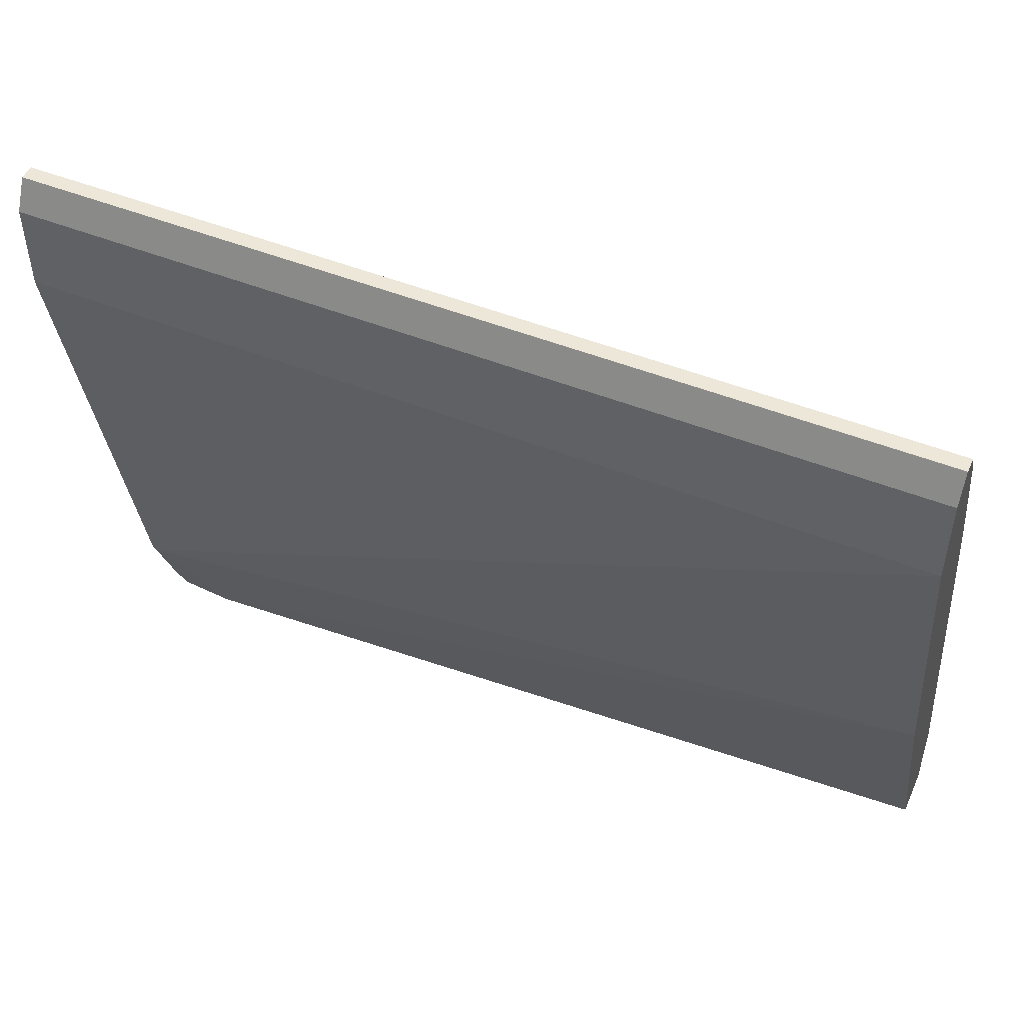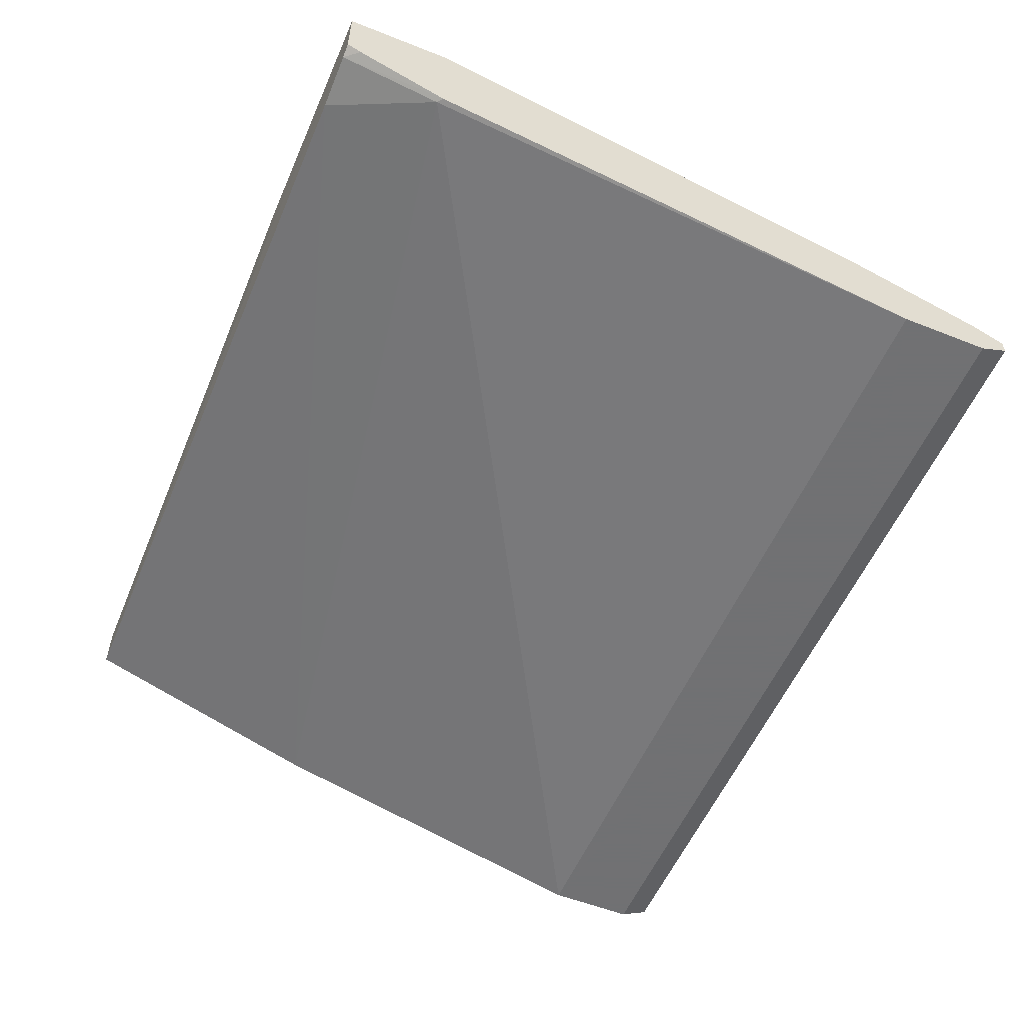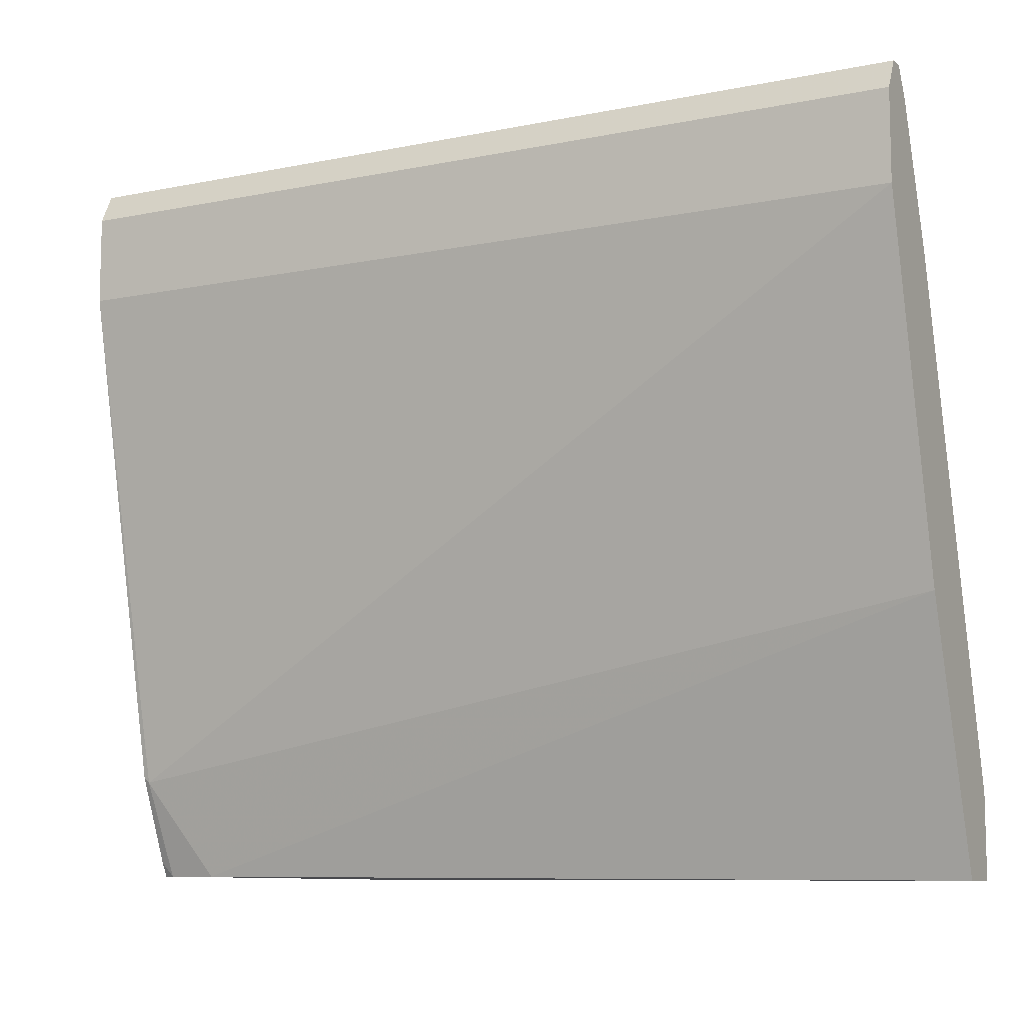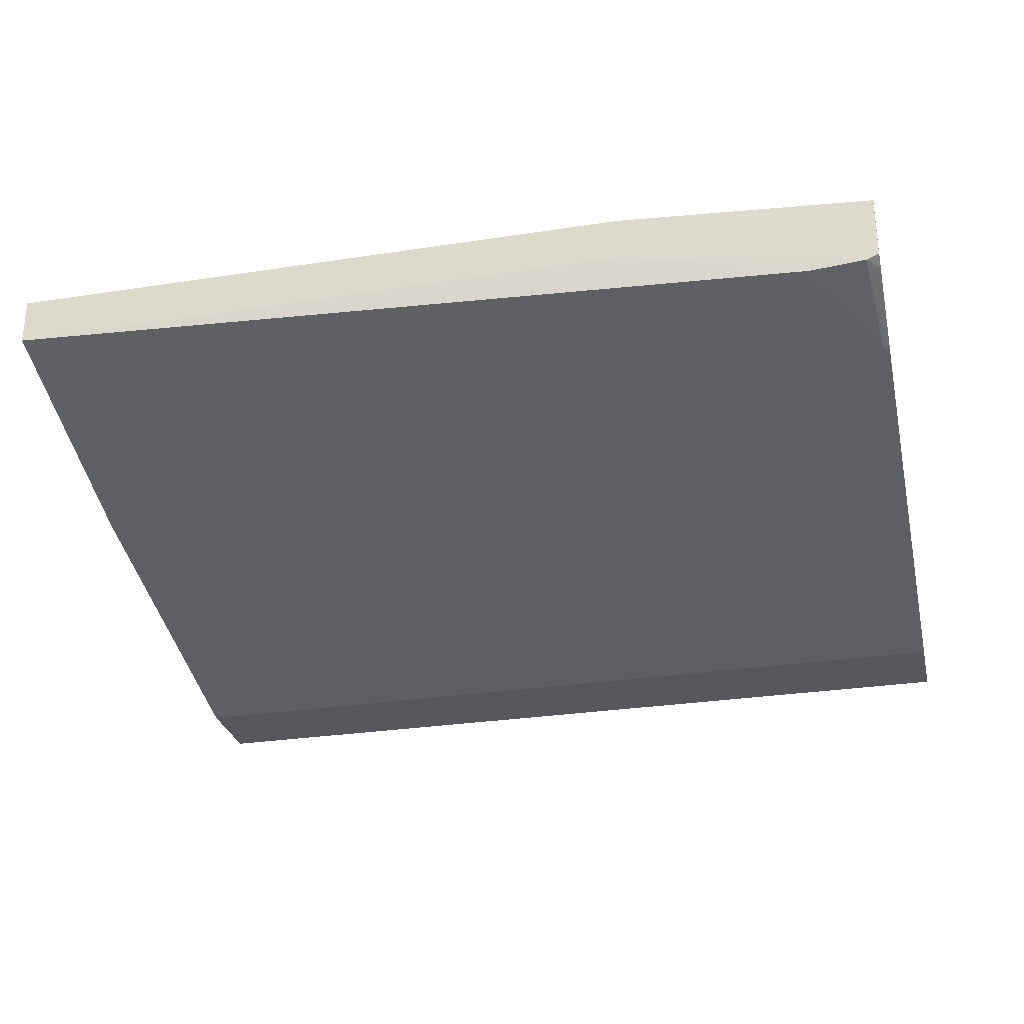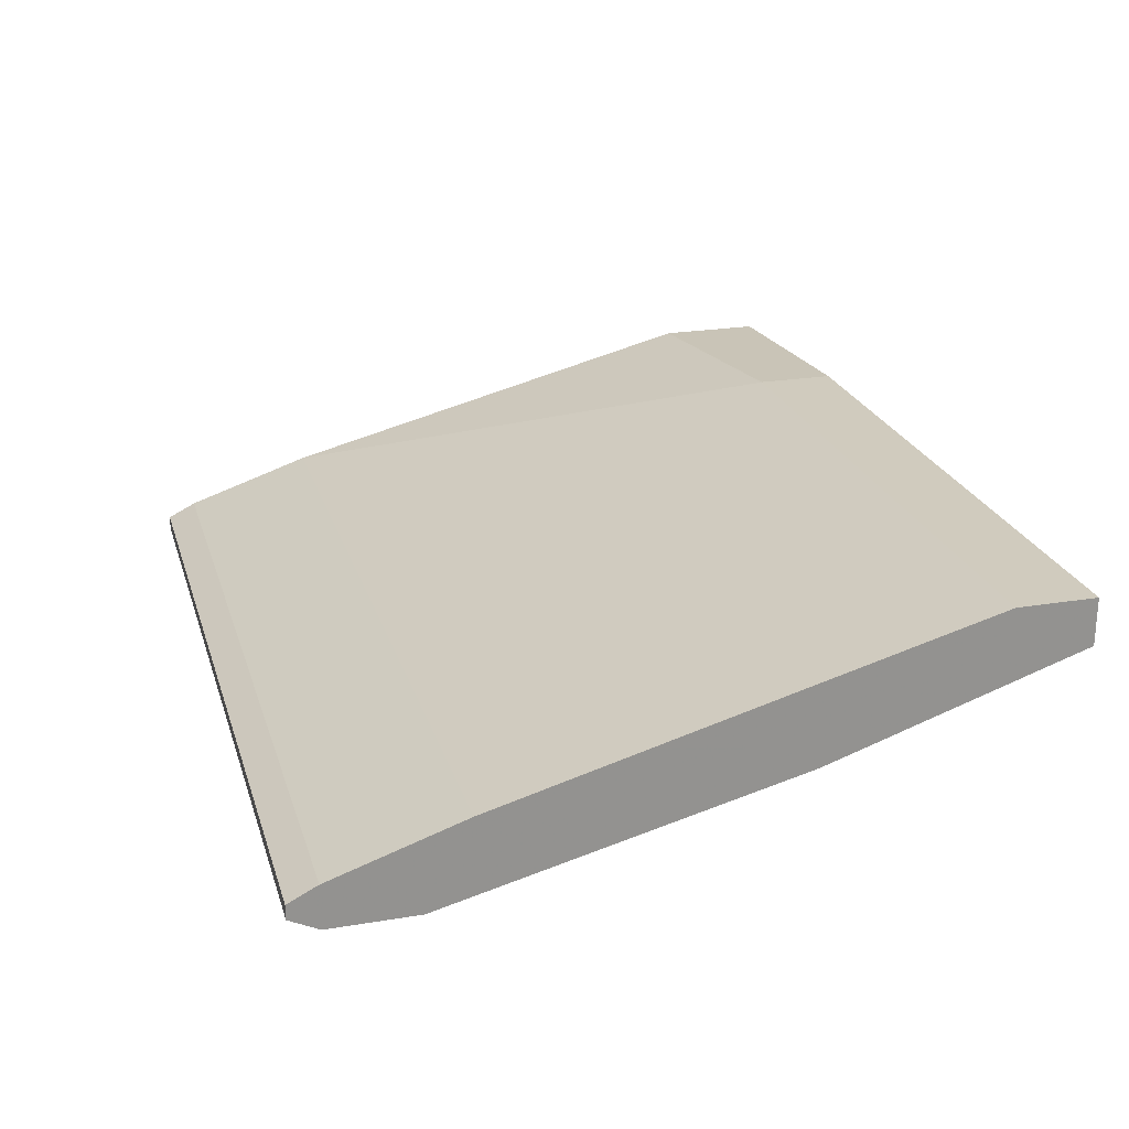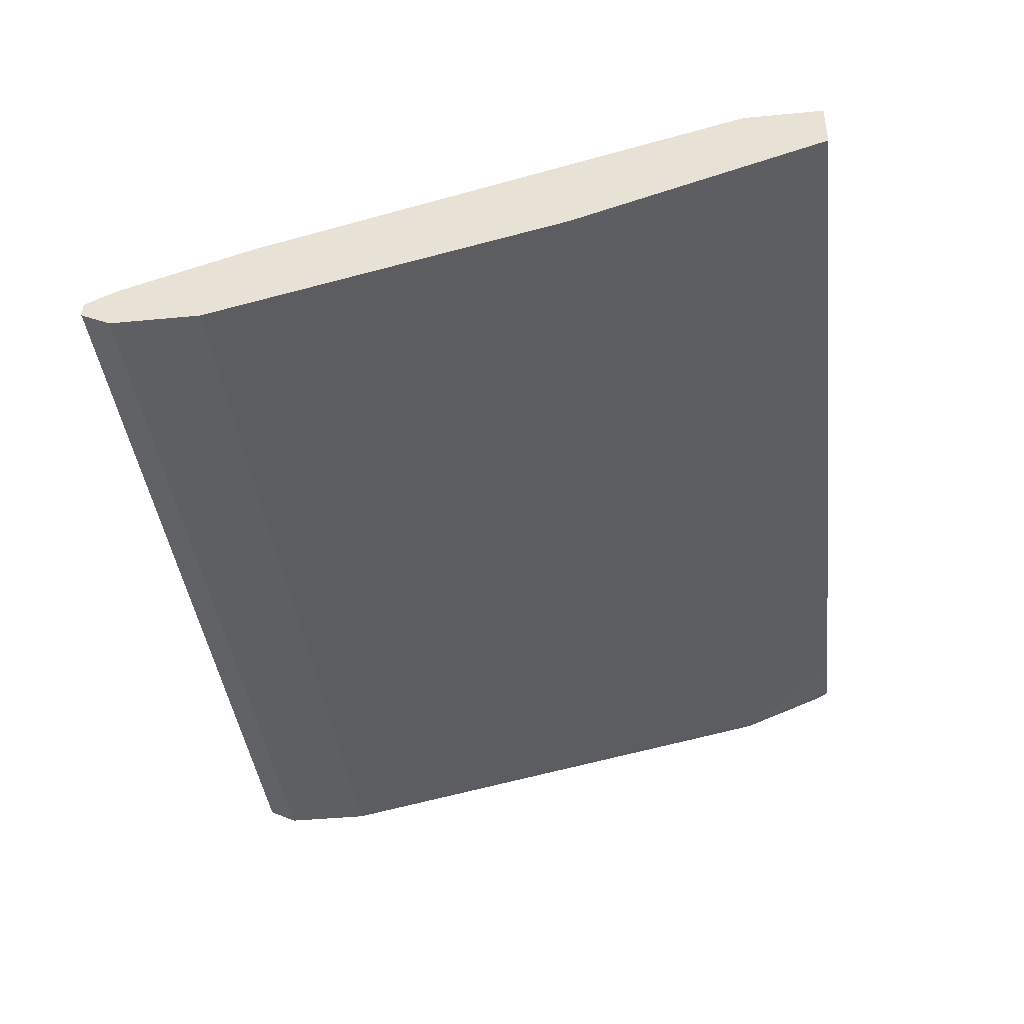
<metadata>
{"format":"obj","ext":"obj","renderer":"f3d","projection":"perspective","resolution":1024,"background":"white","views":[{"elev":49.9,"azim":23.6,"up":"+Z"},{"elev":-55.3,"azim":-112.6,"up":"+Y"},{"elev":-9.1,"azim":28.3,"up":"+Z"},{"elev":-28.9,"azim":-167.0,"up":"+Y"},{"elev":23.5,"azim":74.4,"up":"+Y"},{"elev":-41.2,"azim":96.7,"up":"+Y"}]}
</metadata>
<code>
v -0.2 0.5904 0.7165
v -0.2 0.6191 0.6534
v -0.2 0.6645 0.4343
v -0.2 0.6645 0.4753
v -0.1029 0.6706 0.4643
v 0.1432 0.6706 0.4643
v 0.1432 0.6706 0.4332
v -0.1029 0.6706 0.4332
v -0.1029 0.6534 0.4332
v 0.1432 0.6523 0.4332
v -0.1743 0.6363 0.4343
v -0.1952 0.6378 0.4343
v -0.2 0.6399 0.4343
v -0.2 0.6234 0.4746
v -0.2 0.6372 0.4399
v -0.1978 0.6234 0.4729
v 0.1432 0.6191 0.5331
v 0.1432 0.5847 0.6706
v 0.1432 0.6019 0.705
v 0.1432 0.5903 0.7164
v 0.1432 0.5847 0.705
v -0.1029 0.5847 0.705
v 0.1432 0.5904 0.7165
v -0.2 0.5961 0.7165
v 0.1432 0.5961 0.7165
v -0.2 0.6019 0.705
v 0.1432 0.6191 0.6534
v -0.2 0.5847 0.705
v -0.2 0.5847 0.6706
f 24 19 26
f 23 20 19
f 25 23 19
f 25 19 24
f 25 24 23
f 23 1 20
f 21 20 1
f 21 1 22
f 24 26 1
f 21 22 18
f 23 24 1
f 26 2 1
f 29 14 16
f 27 2 19
f 27 6 2
f 27 19 6
f 28 22 1
f 28 29 22
f 28 1 29
f 29 1 14
f 29 16 18
f 22 29 18
f 14 1 3
f 7 6 10
f 21 18 20
f 26 19 2
f 20 18 19
f 17 10 18
f 18 10 6
f 19 18 6
f 2 3 1
f 4 3 2
f 4 5 3
f 4 2 5
f 5 2 6
f 5 6 7
f 8 3 5
f 8 9 3
f 8 7 9
f 9 7 10
f 9 10 11
f 8 5 7
f 9 12 13
f 17 11 10
f 9 11 12
f 17 18 16
f 17 16 11
f 12 16 14
f 12 11 16
f 15 12 14
f 15 14 13
f 13 14 3
f 9 13 3
f 15 13 12

</code>
